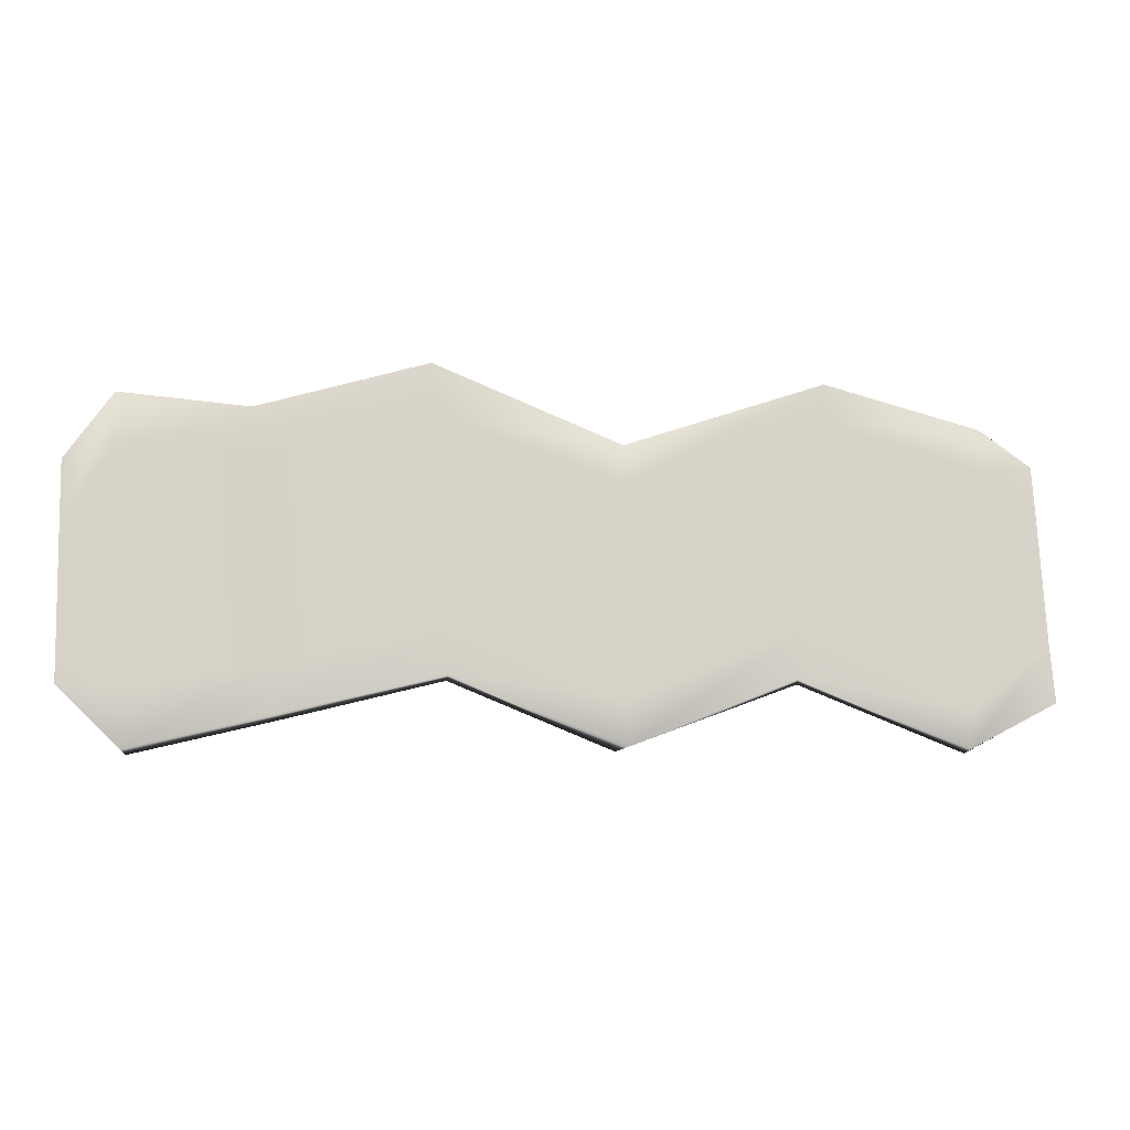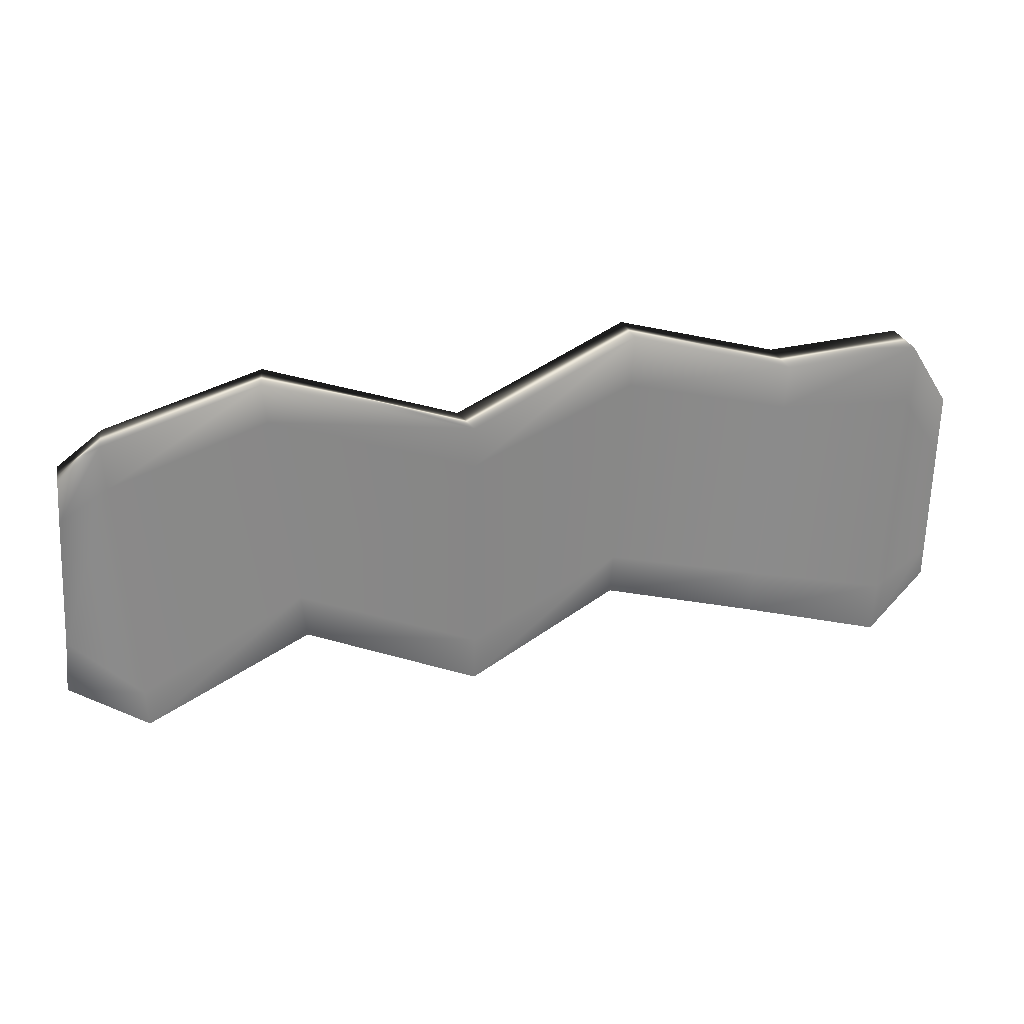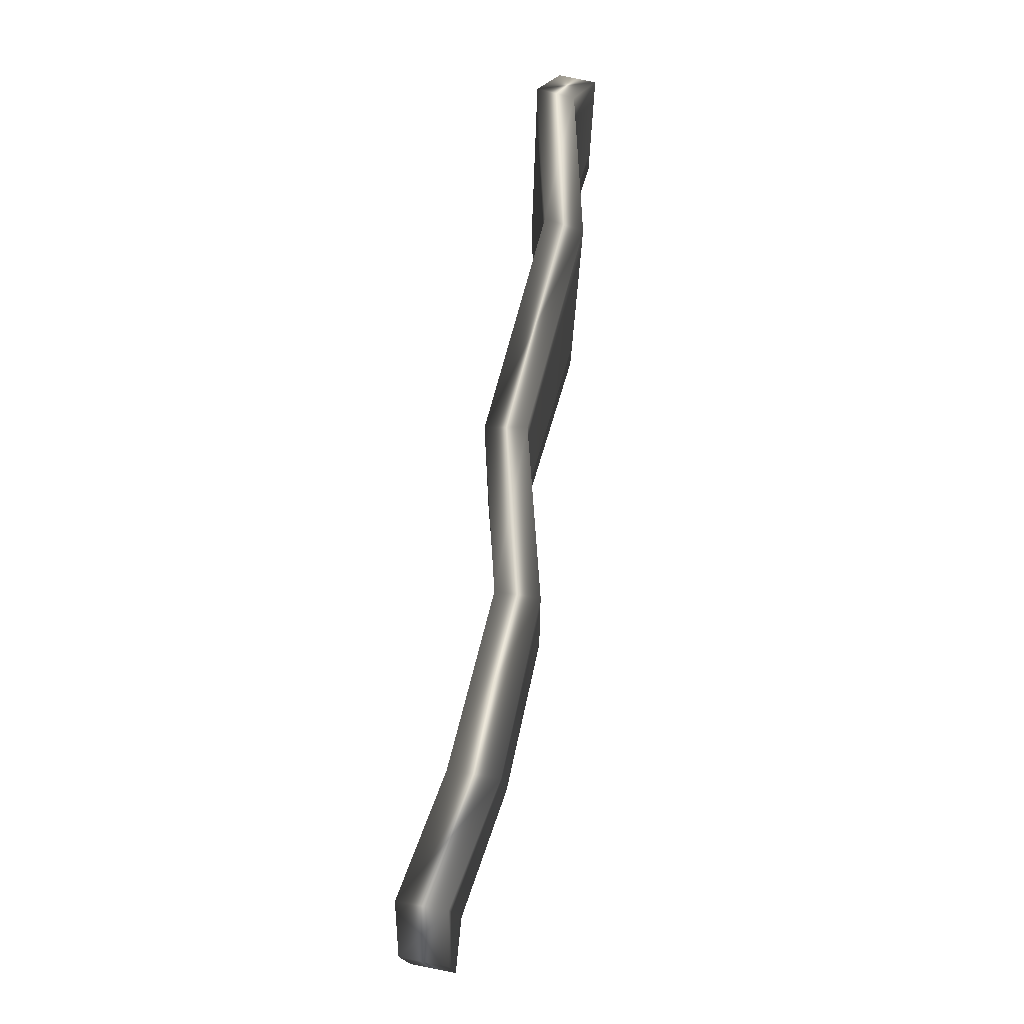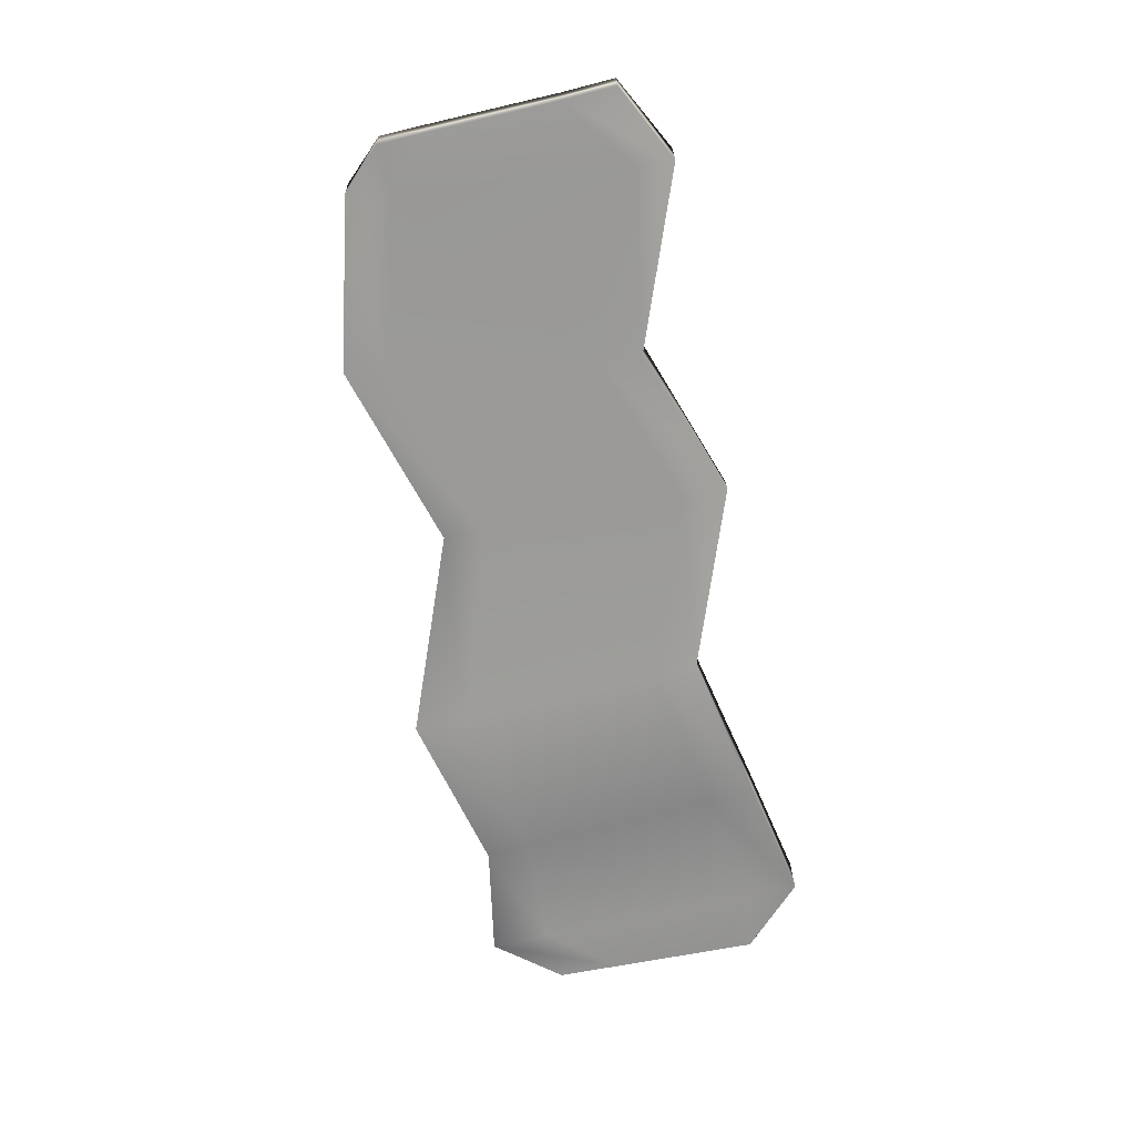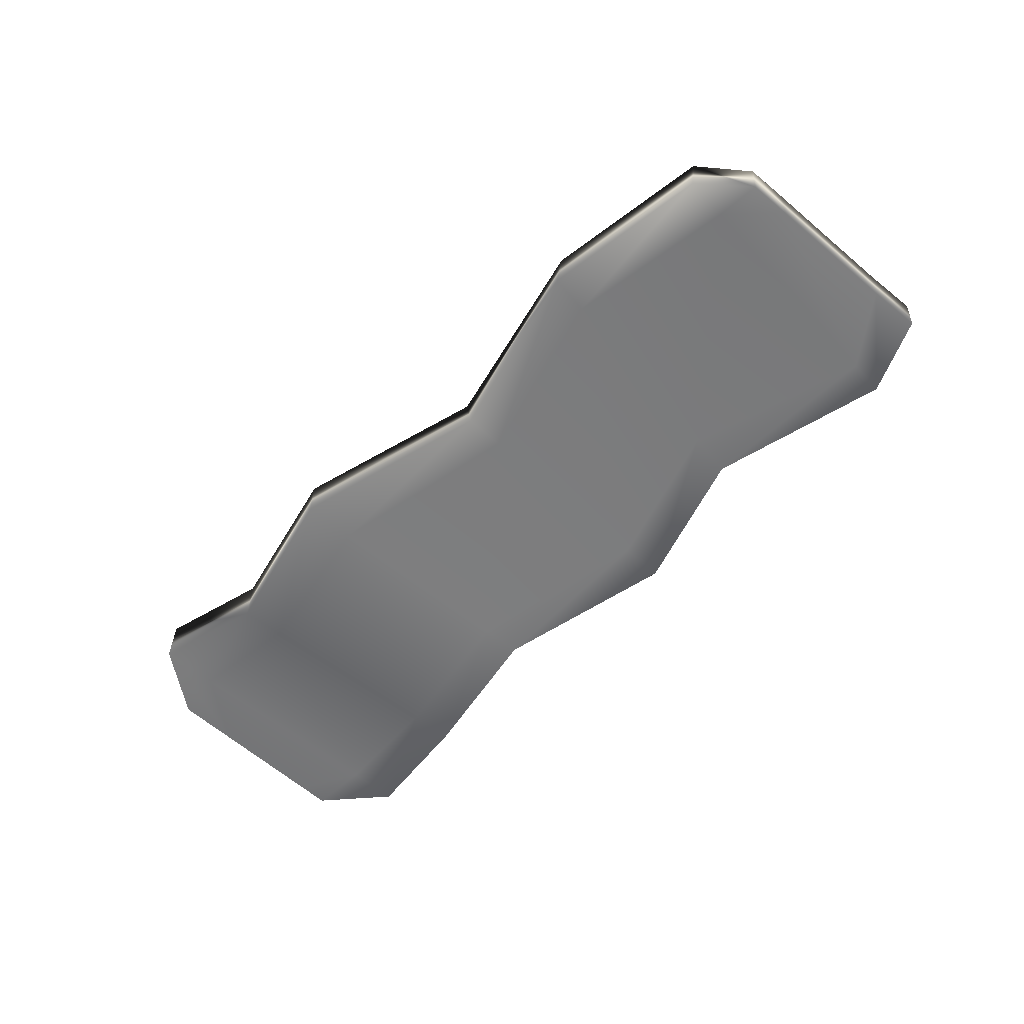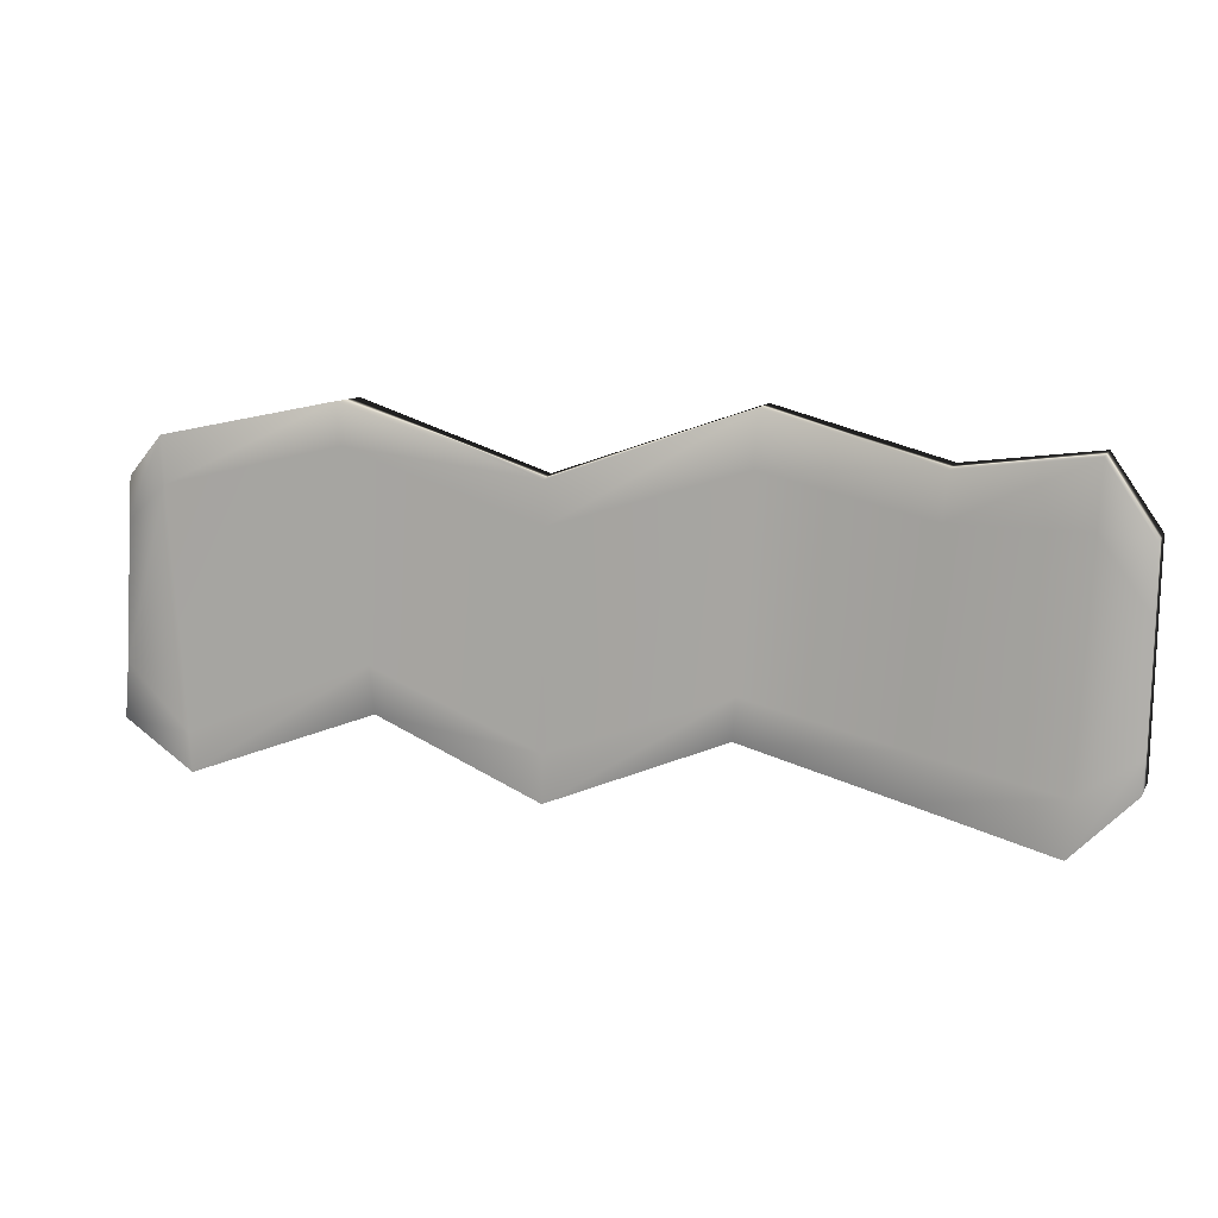
<metadata>
{"format":"obj","ext":"obj","renderer":"f3d","projection":"perspective","resolution":1024,"background":"white","views":[{"elev":-11.5,"azim":-6.9,"up":"+Z"},{"elev":27.2,"azim":163.9,"up":"+Z"},{"elev":73.6,"azim":-81.8,"up":"+Z"},{"elev":-69.2,"azim":99.8,"up":"+Y"},{"elev":-58.4,"azim":45.7,"up":"+Y"},{"elev":11.1,"azim":-163.5,"up":"+Z"}]}
</metadata>
<code>
o Cube
v 1.945 0.05167 -0.492
v 1.934 -0.1014 -0.492
v 1.886 0.05167 0.4256
v 1.875 -0.1014 0.4256
v -1.787 0.1509 -0.4725
v -1.796 -0.03885 -0.4725
v -1.801 0.1509 0.3663
v -1.81 -0.03885 0.3663
v -0.378 -0.1894 -0.4343
v -0.4573 -0.01534 0.7377
v -0.4573 -0.1894 0.7377
v -0.378 -0.01534 -0.4343
v 0.2886 -0.03599 0.4836
v 0.275 0.1319 -0.6726
v 0.3027 -0.03599 -0.6726
v 0.2609 0.1319 0.4836
v -1.002 -0.1361 -0.5832
v -1.117 0.06879 0.5605
v -1.117 -0.1361 0.5605
v -1.002 0.06879 -0.5832
v 1.051 -0.1487 0.7189
v 0.9553 0.008103 -0.4223
v 0.9248 -0.1487 -0.4223
v 1.082 0.008103 0.7189
v 1.698 -0.02906 0.5905
v 1.639 0.1259 -0.6626
v 1.619 -0.02906 -0.6626
v 1.718 0.1259 0.5905
v -1.555 -0.01988 -0.7045
v -1.623 0.1775 0.6354
v -1.627 -0.01988 0.6354
v -1.55 0.1775 -0.7045
v -1.789 0.1509 -0.3495
v -1.797 0.1509 0.1169
v -1.609 0.1775 0.3929
v -1.562 0.1775 -0.4926
v -1.798 -0.03885 -0.3495
v -1.806 -0.03885 0.1169
v 1.917 -0.1014 -0.2775
v 1.886 -0.1014 0.2566
v 1.686 -0.02906 0.412
v 1.628 -0.02906 -0.5129
v 1.928 0.05167 -0.2775
v 1.897 0.05167 0.2566
v -0.389 -0.1894 -0.271
v -0.443 -0.1894 0.5256
v -1.099 -0.1361 0.3827
v -1.02 -0.1361 -0.4024
v -0.389 -0.01534 -0.271
v -0.443 -0.01534 0.5256
v 0.2629 0.1319 0.3185
v 0.2727 0.1319 -0.4898
v 1.064 0.008103 0.5577
v 0.9753 0.008103 -0.2418
v 0.3005 -0.03599 -0.4898
v 0.2906 -0.03599 0.3185
v -1.614 -0.01988 0.3929
v -1.566 -0.01988 -0.4926
v -1.02 0.06879 -0.4024
v -1.099 0.06879 0.3827
v 1.707 0.1259 0.412
v 1.649 0.1259 -0.5129
v 0.9448 -0.1487 -0.2418
v 1.033 -0.1487 0.5577
f 35 34 7 30
f 31 30 7 8
f 37 33 5 6
f 41 40 4 25
f 40 44 3 4
f 27 26 1 2
f 17 20 12 9
f 47 46 11 19
f 13 16 10 11
f 51 50 10 16
f 53 51 16 24
f 21 24 16 13
f 9 12 14 15
f 46 56 13 11
f 57 47 19 31
f 29 32 20 17
f 11 10 18 19
f 50 60 18 10
f 25 28 24 21
f 61 53 24 28
f 15 14 22 23
f 56 64 21 13
f 44 61 28 3
f 4 3 28 25
f 23 22 26 27
f 64 41 25 21
f 6 5 32 29
f 38 57 31 8
f 19 18 30 31
f 60 35 30 18
f 20 32 36 59
f 59 36 35 60
f 6 29 58 37
f 37 58 57 38
f 23 27 42 63
f 63 42 41 64
f 1 26 62 43
f 43 62 61 44
f 15 23 63 55
f 55 63 64 56
f 26 22 54 62
f 62 54 53 61
f 12 20 59 49
f 49 59 60 50
f 29 17 48 58
f 58 48 47 57
f 9 15 55 45
f 45 55 56 46
f 22 14 52 54
f 54 52 51 53
f 14 12 49 52
f 52 49 50 51
f 17 9 45 48
f 48 45 46 47
f 2 1 43 39
f 39 43 44 40
f 27 2 39 42
f 42 39 40 41
f 8 7 34 38
f 38 34 33 37
f 32 5 33 36
f 36 33 34 35

</code>
